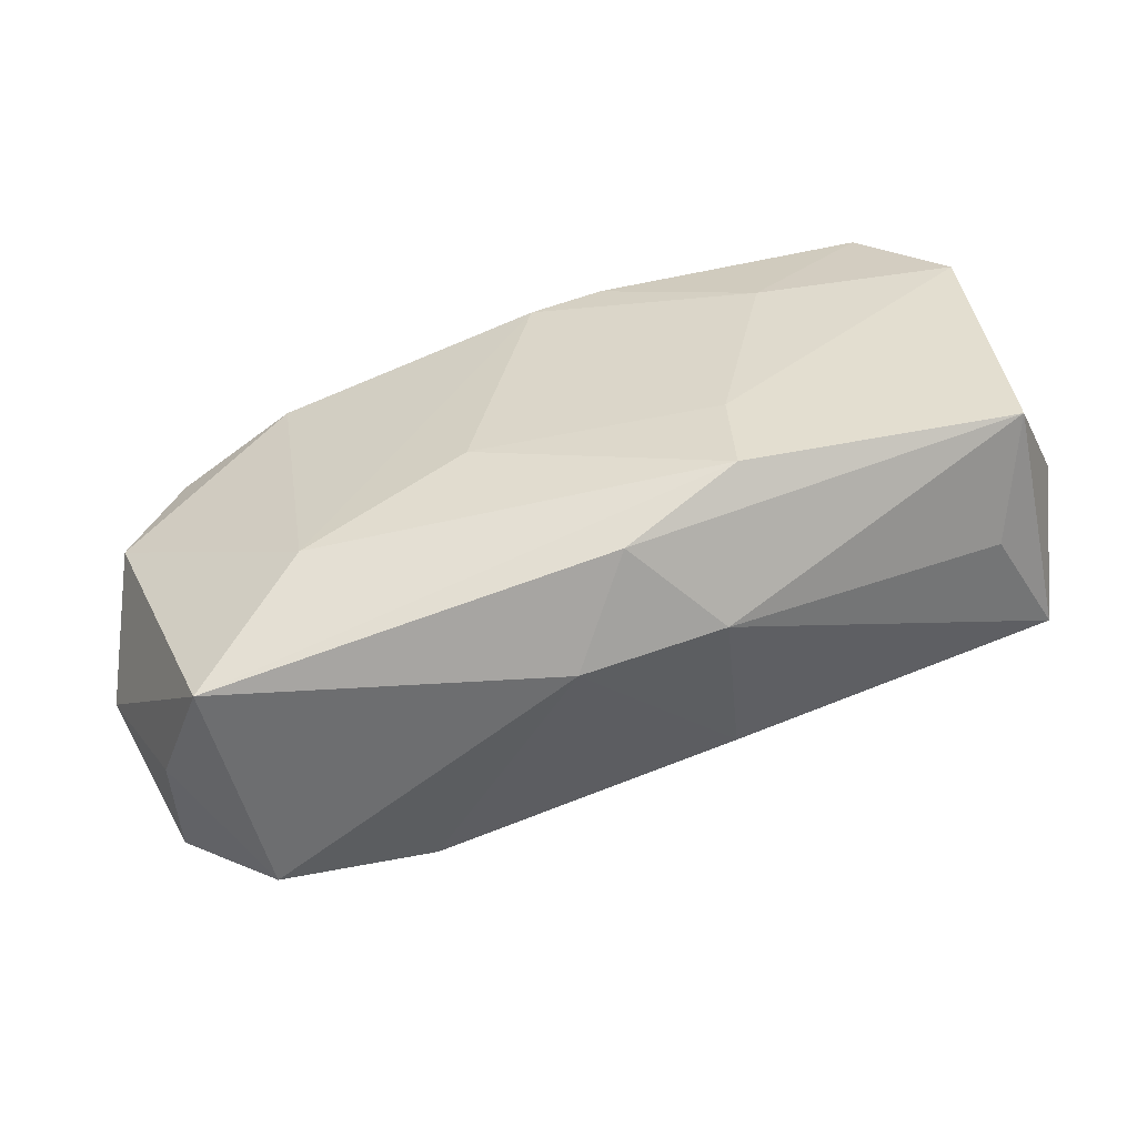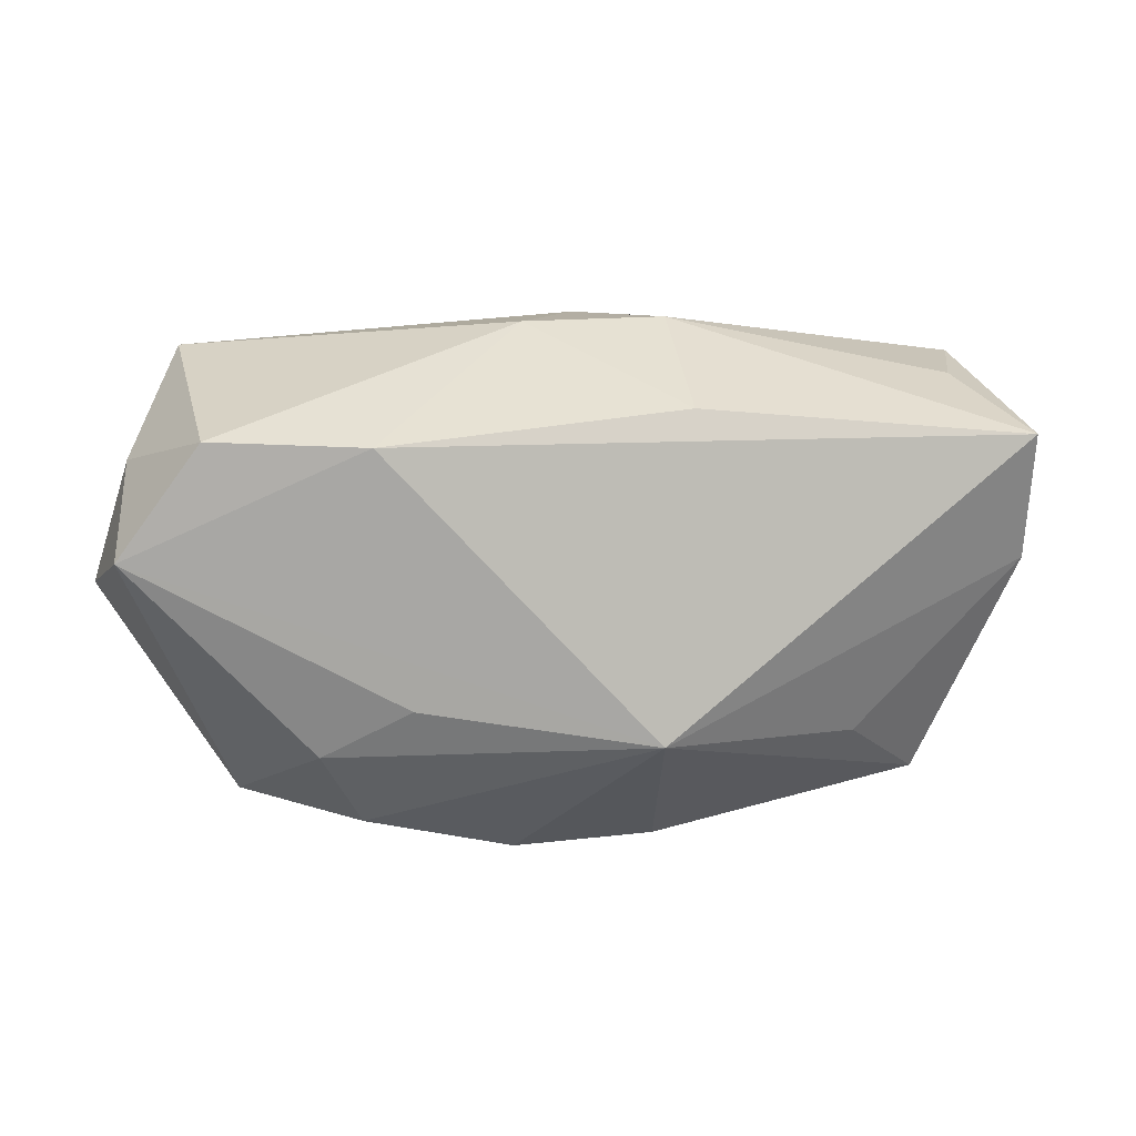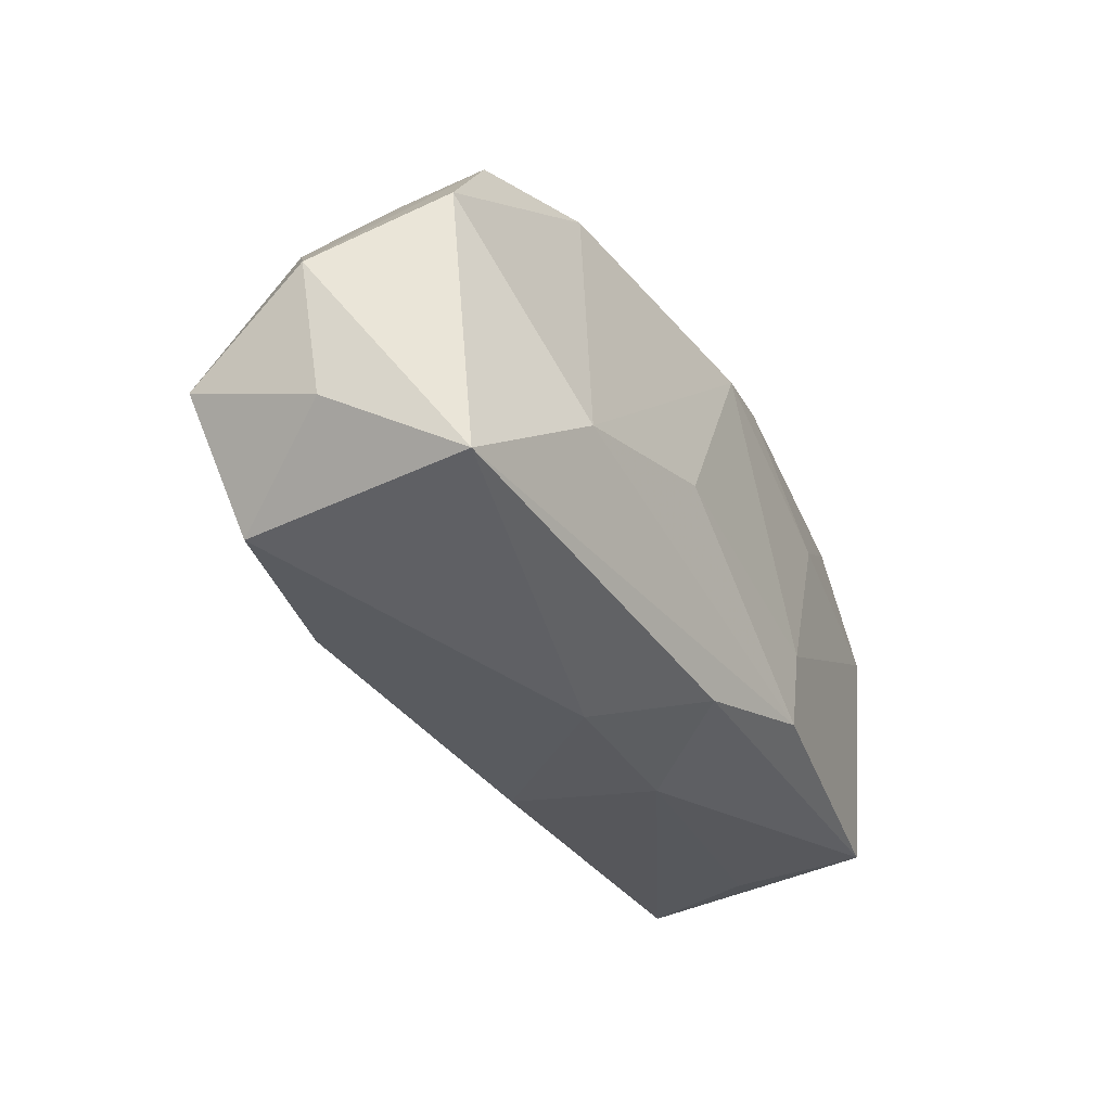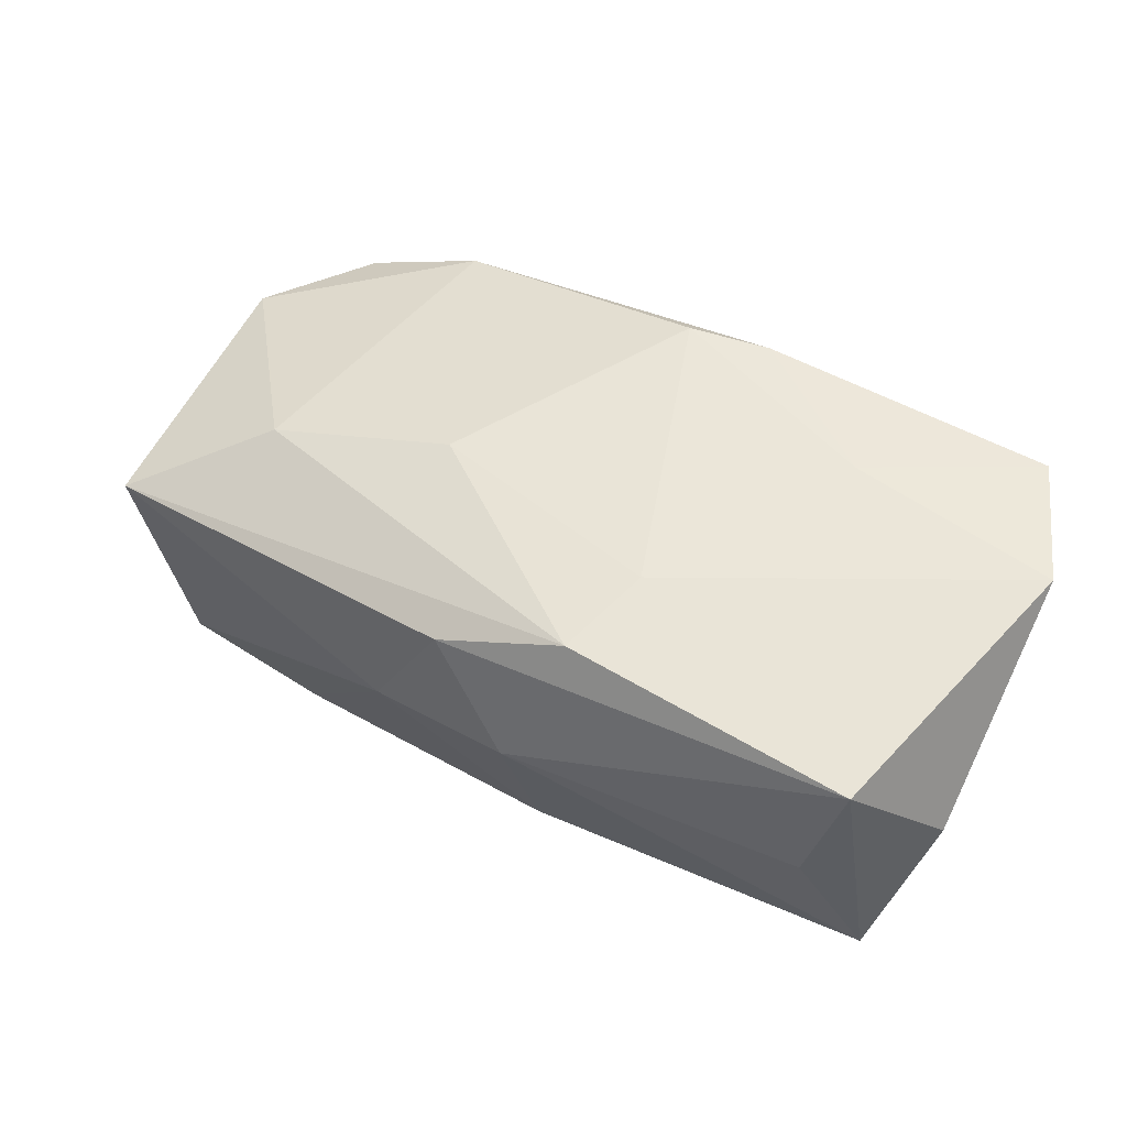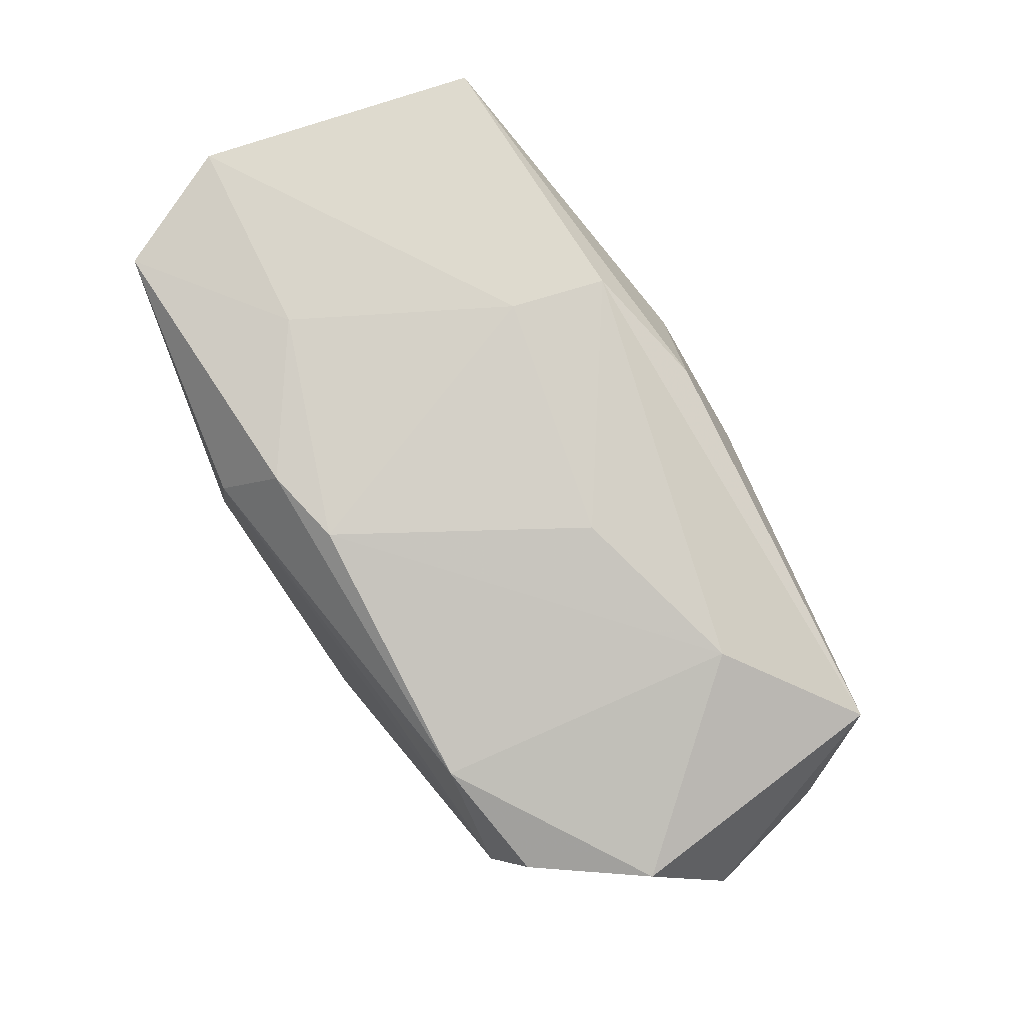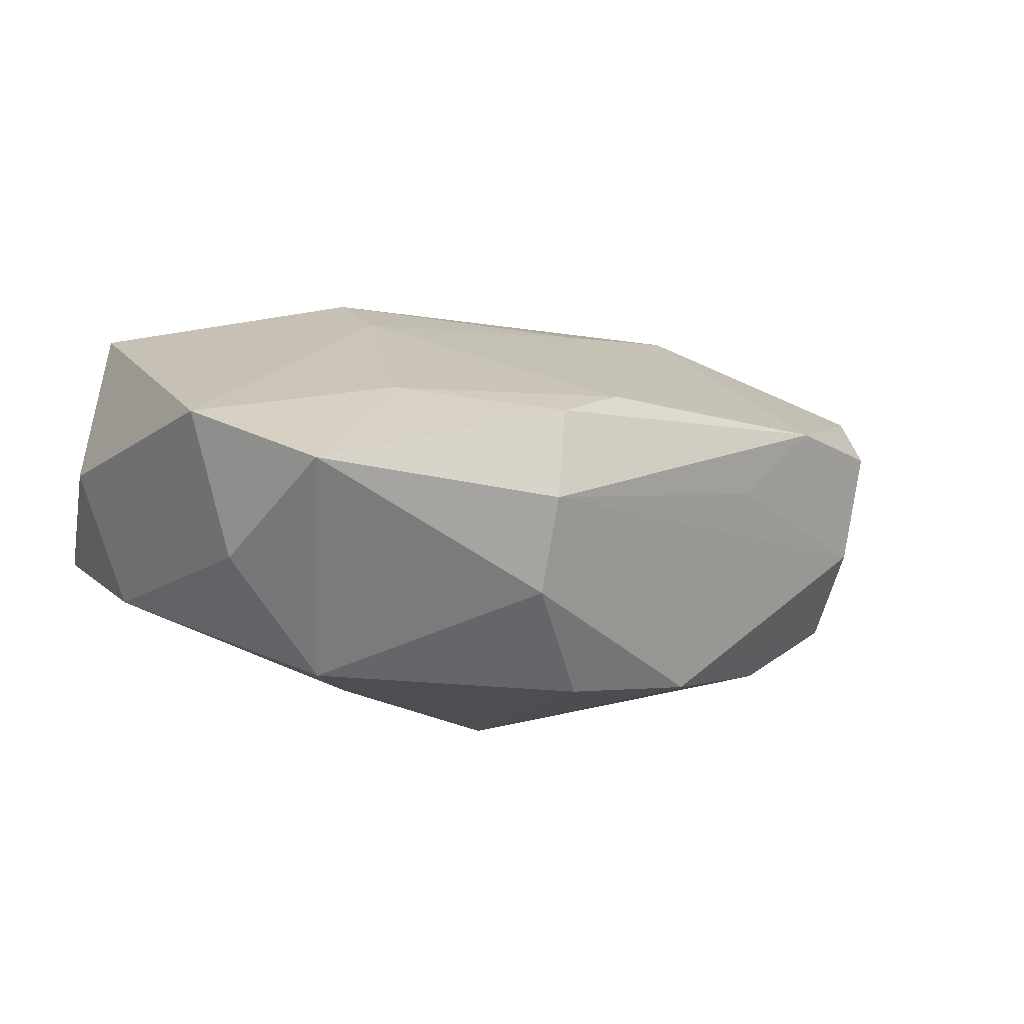
<metadata>
{"format":"obj","ext":"obj","renderer":"f3d","projection":"perspective","resolution":1024,"background":"white","views":[{"elev":35.8,"azim":-23.3,"up":"+Z"},{"elev":-61.1,"azim":-10.7,"up":"+Z"},{"elev":-29.7,"azim":-71.0,"up":"+Y"},{"elev":60.9,"azim":24.6,"up":"+Z"},{"elev":71.1,"azim":-127.5,"up":"+Z"},{"elev":18.6,"azim":136.6,"up":"+Z"}]}
</metadata>
<code>
v 0.02947 -0.0189 0.01735
v 0.008458 -0.008443 0.01735
v 0.004903 -0.01989 -0.00725
v 0.002117 0.01646 0.01432
v -0.03683 0.01107 0.002962
v -0.004608 -0.01797 0.01325
v 0.002586 -0.02176 0.006271
v -0.01978 0.01056 -0.01892
v 0.03639 -0.01404 0.007673
v -0.04041 0.004575 -0.007317
v -0.02951 0.01915 0.002552
v -0.03767 -0.003124 -0.01726
v 0.01505 0.02072 0.001052
v -0.01544 0.01792 -0.01624
v 0.009411 0.01896 -0.009977
v 0.007069 0.004162 -0.01943
v 0.01972 0.007921 0.01674
v 0.02395 0.005624 -0.009712
v -0.01064 0.02048 0.003709
v -0.02599 0.01741 -0.01488
v 0.03553 -0.00965 -0.002865
v 0.03623 0.007329 0.00587
v 0.00562 -0.01619 0.01735
v -0.002385 0.02075 -0.01253
v -0.01109 -0.001979 0.01405
v 0.02745 -0.02102 0.006687
v -0.009248 -0.02005 0.003964
v -0.02585 0.02048 -0.006089
v -0.03896 -0.006458 -0.006148
v -0.02613 -0.004683 0.01035
v 0.03708 0.004379 0.01735
v -0.0325 -0.01335 -0.01449
v -0.03713 -0.01217 0.005042
v 0.03126 0.01162 -0.004289
v -0.01306 0.004595 -0.01933
v 0.0335 0.01533 0.0153
v -0.01956 -0.0153 -0.01453
v 0.008998 0.01712 0.01462
v 0.03357 -0.02094 -0.002917
v 0.01321 0.02075 0.008857
v -0.01965 0.01997 0.007291
f 36 34 13
f 16 34 18
f 21 18 34
f 21 39 16
f 16 18 21
f 31 36 17
f 17 36 38
f 31 1 9
f 9 1 39
f 39 21 9
f 22 36 31
f 34 36 22
f 22 21 34
f 31 9 22
f 22 9 21
f 40 36 13
f 38 36 40
f 40 41 38
f 13 34 15
f 15 34 16
f 5 41 11
f 29 12 32
f 8 12 20
f 20 14 8
f 8 14 16
f 13 15 24
f 16 14 24
f 24 15 16
f 24 14 20
f 24 40 13
f 38 41 4
f 4 17 38
f 31 17 2
f 2 1 31
f 2 23 1
f 17 4 2
f 25 23 2
f 2 4 25
f 28 24 20
f 28 11 41
f 40 24 28
f 12 29 10
f 20 12 10
f 10 28 20
f 5 11 10
f 11 28 10
f 33 29 32
f 5 10 33
f 33 10 29
f 39 7 3
f 39 1 26
f 26 7 39
f 1 7 26
f 16 12 35
f 35 8 16
f 12 8 35
f 41 40 19
f 19 28 41
f 40 28 19
f 27 33 32
f 27 3 7
f 30 23 25
f 30 33 23
f 5 33 30
f 30 41 5
f 25 4 30
f 30 4 41
f 37 27 32
f 3 27 37
f 32 12 37
f 39 3 37
f 37 12 16
f 16 39 37
f 23 33 6
f 33 27 6
f 6 27 7
f 1 23 6
f 6 7 1

</code>
